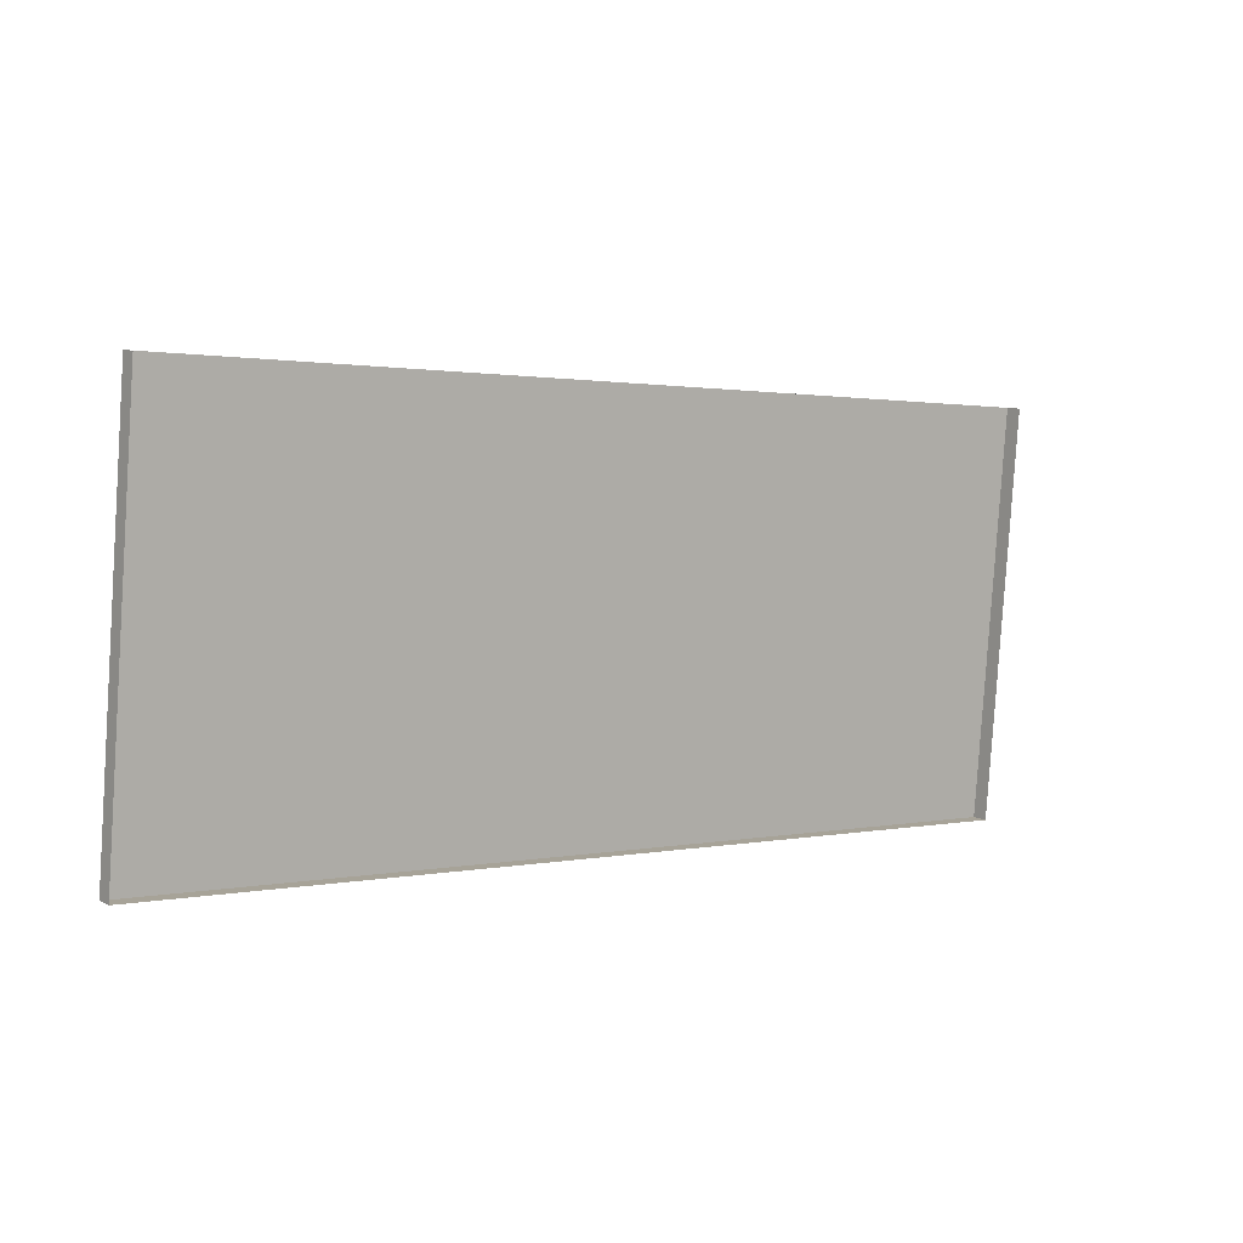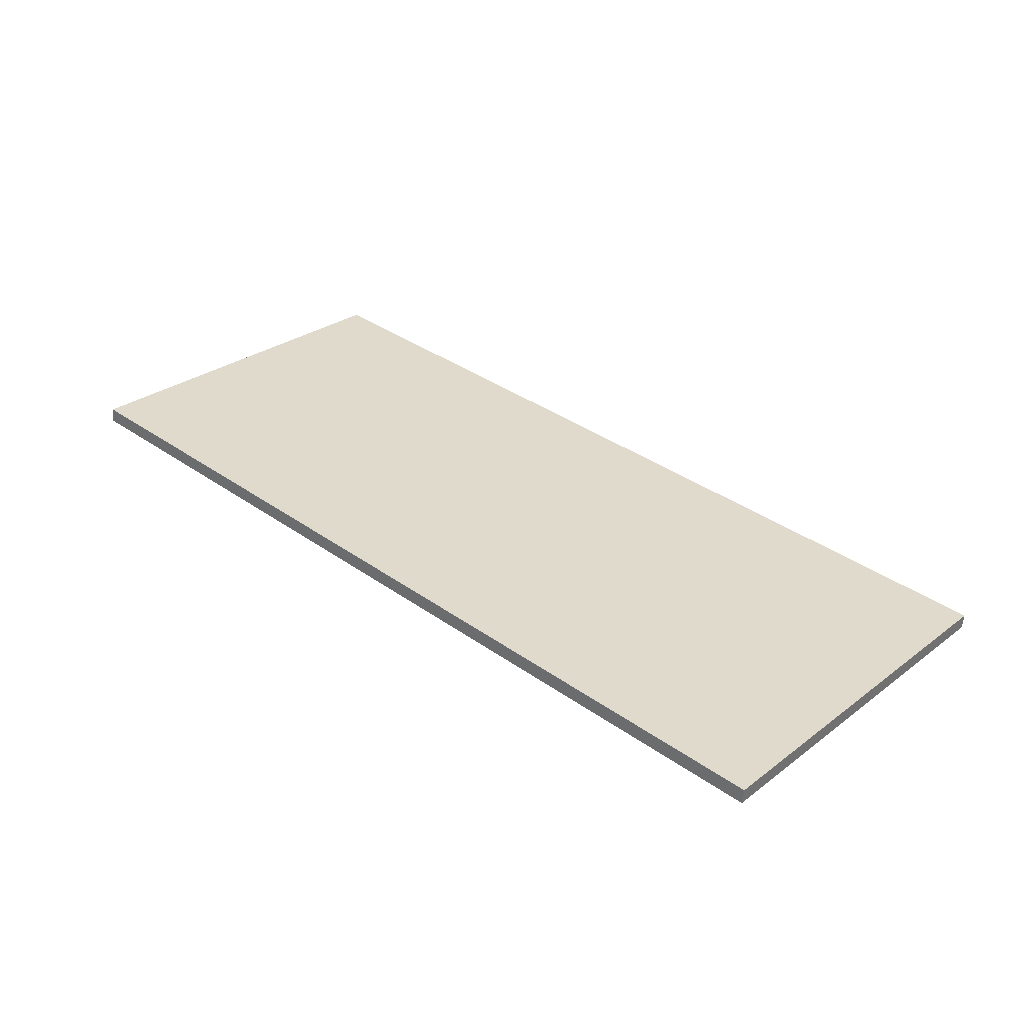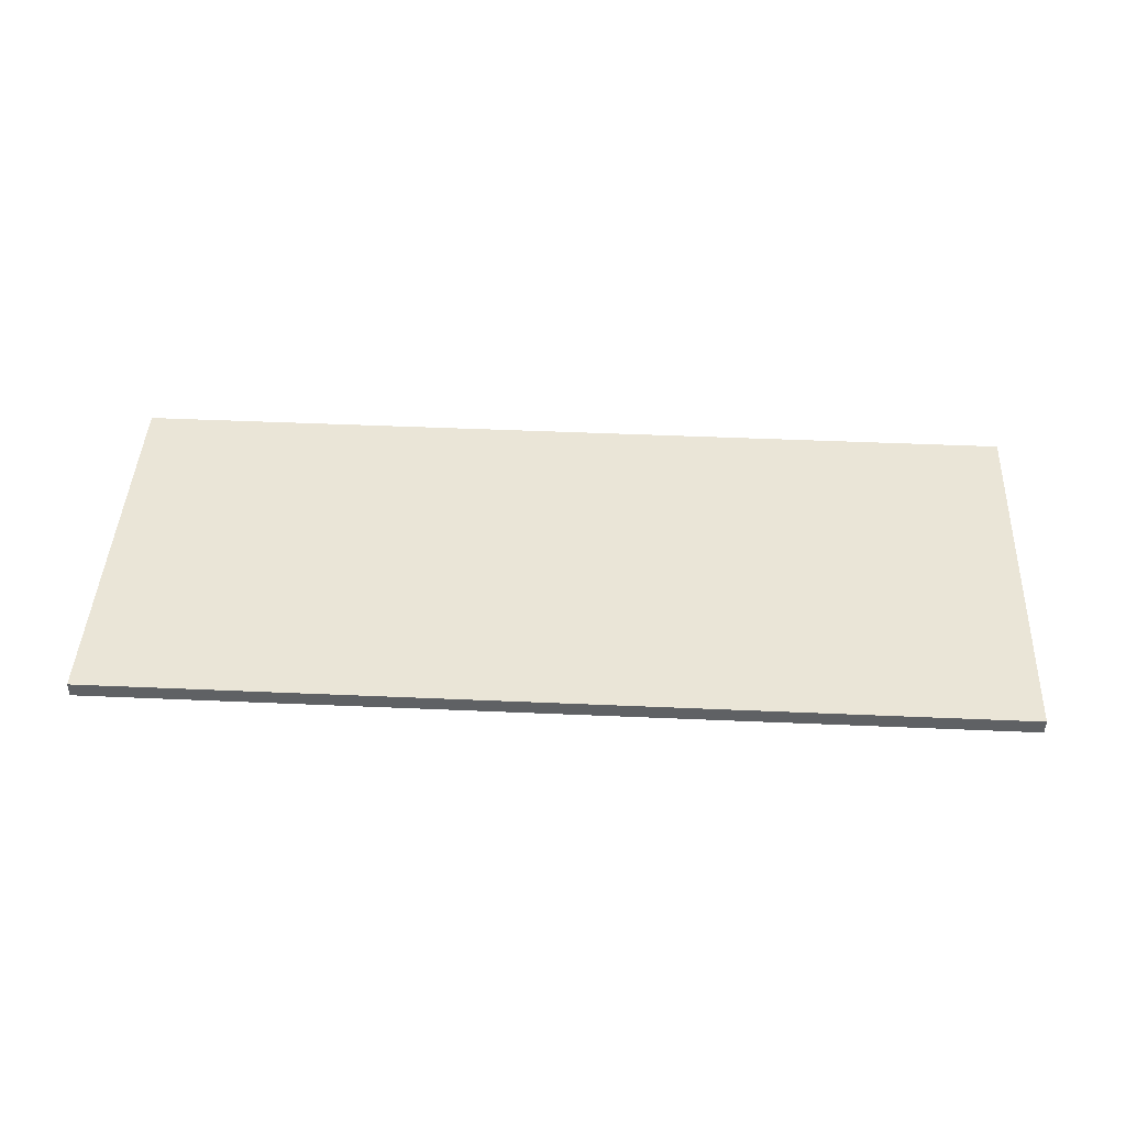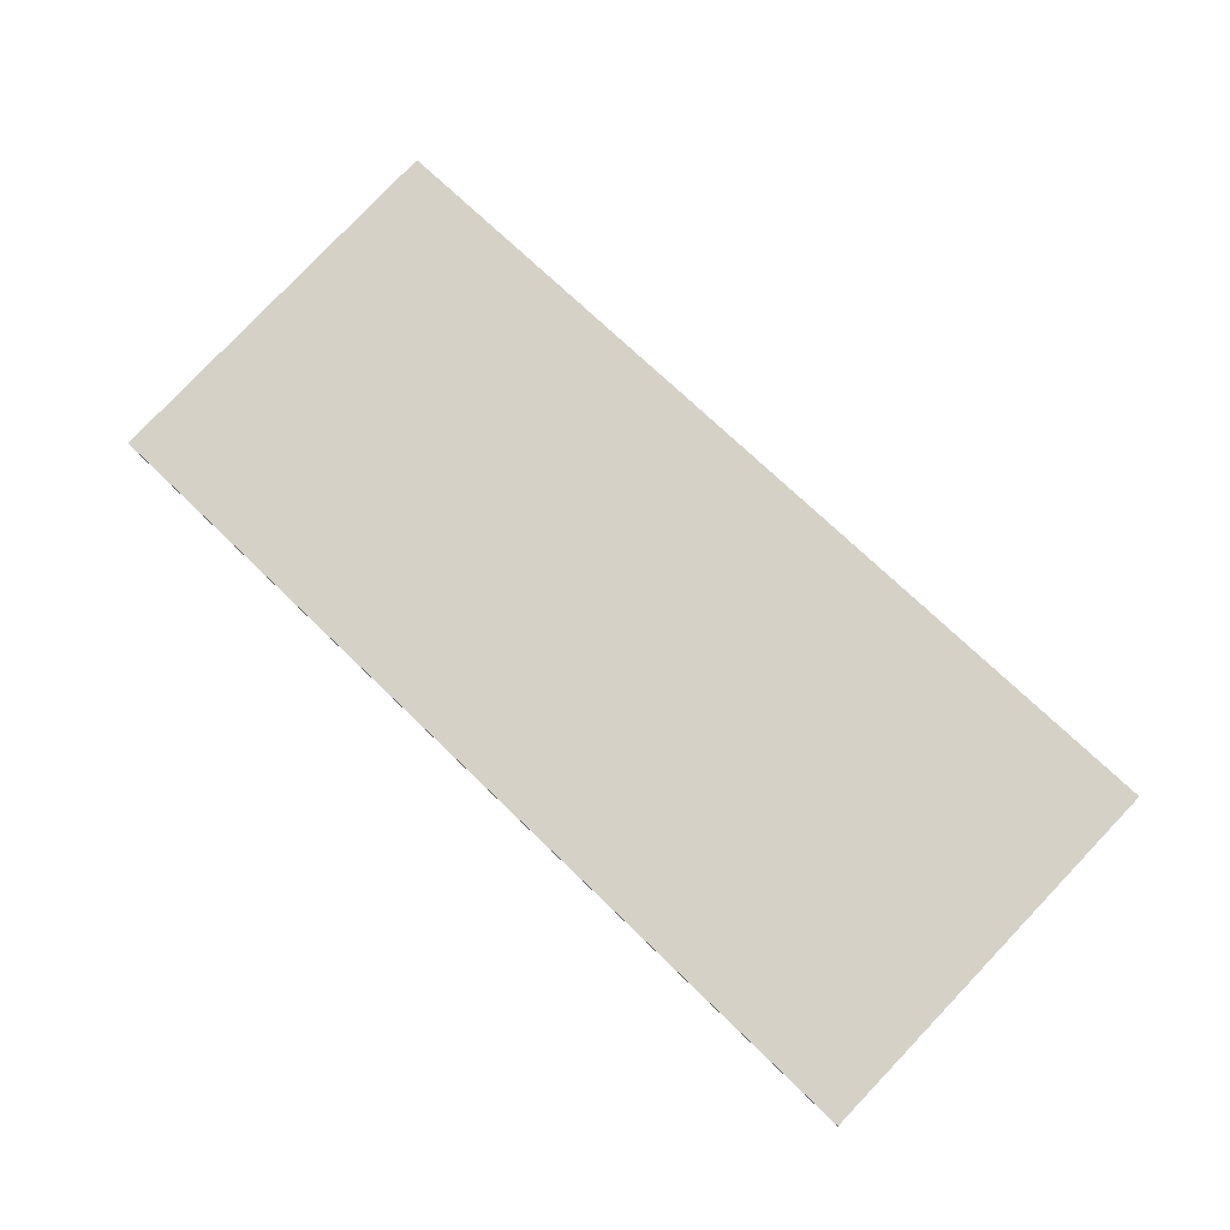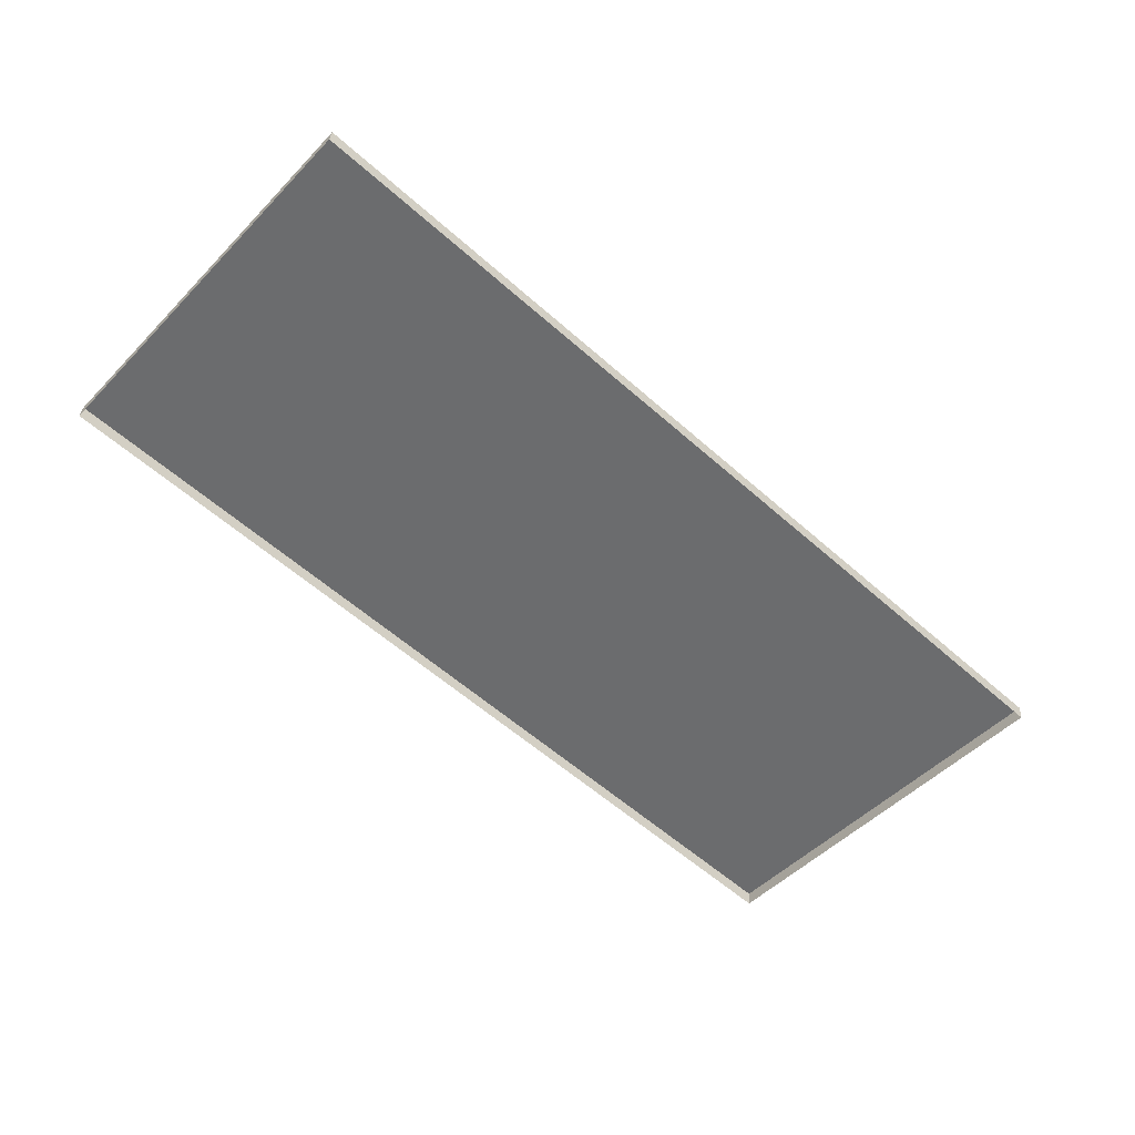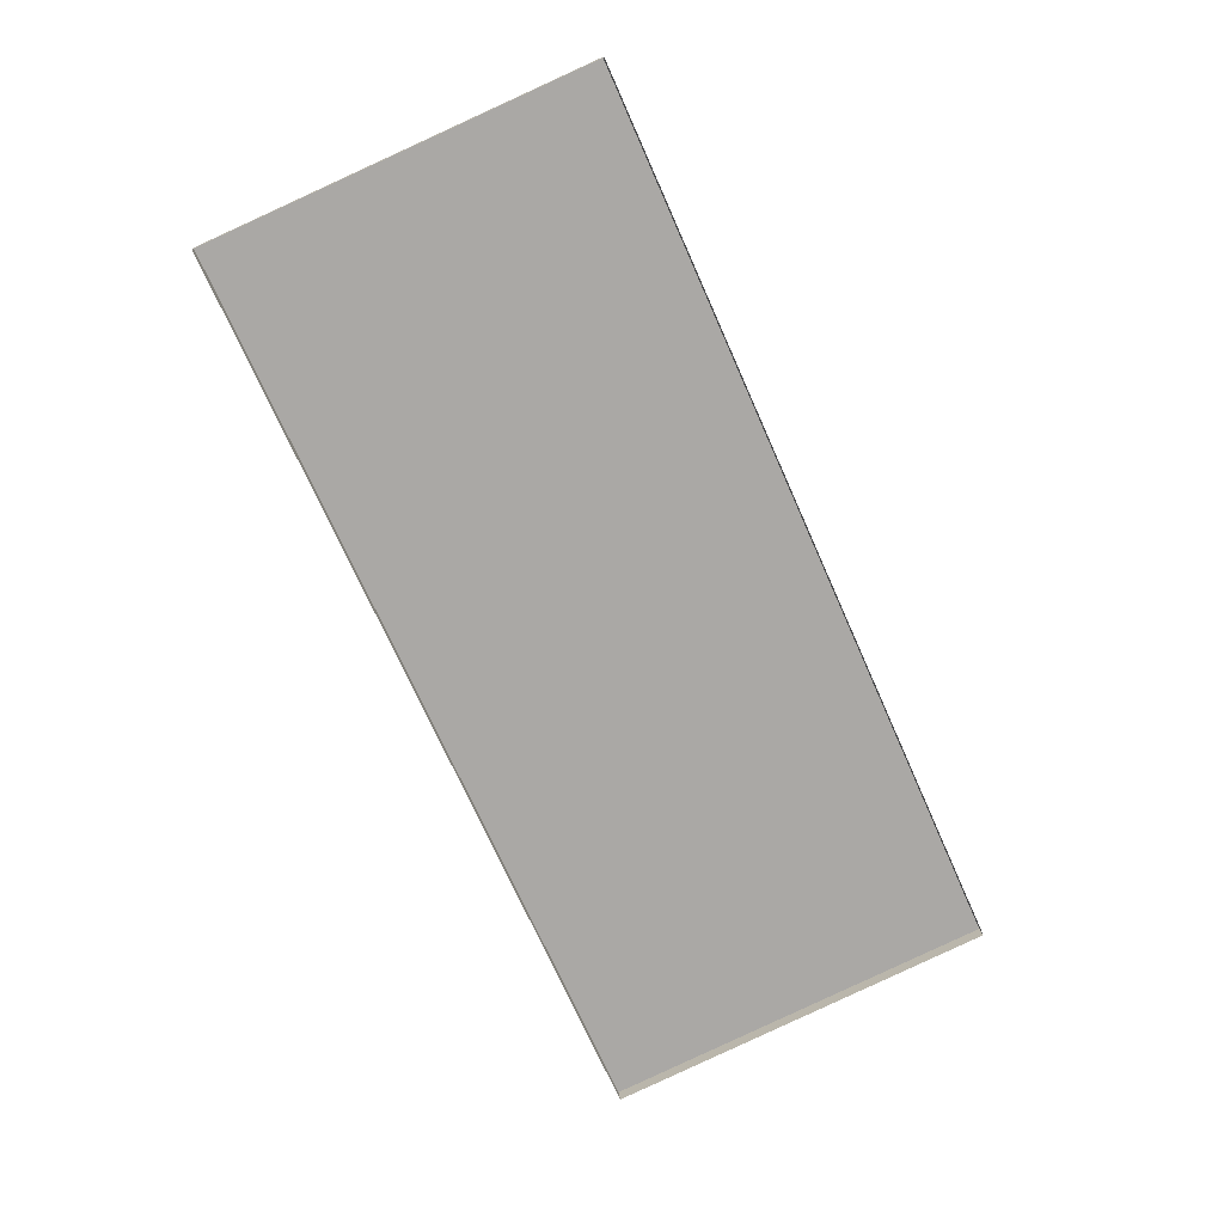
<metadata>
{"format":"obj","ext":"obj","renderer":"f3d","projection":"perspective","resolution":1024,"background":"white","views":[{"elev":1.2,"azim":-38.7,"up":"+Z"},{"elev":36.8,"azim":-137.7,"up":"+Y"},{"elev":49.8,"azim":-177.3,"up":"+Y"},{"elev":72.4,"azim":44.0,"up":"+Y"},{"elev":-58.5,"azim":-42.4,"up":"+Y"},{"elev":-72.3,"azim":114.0,"up":"+Y"}]}
</metadata>
<code>
o #ID3177
v -0.6698 0.006474 -0.08591
v -0.6611 0.006864 -0.08962
v -0.6698 0.006864 -0.08962
v -0.6611 0.006474 -0.08591
v -0.6611 0.006474 -0.08591
v -0.6698 0.006474 -0.08591
v -0.6611 0.006864 -0.08962
v -0.6698 0.006864 -0.08962
v -0.6611 0.006864 -0.08962
v -0.6698 0.006721 -0.08963
v -0.6698 0.006864 -0.08962
v -0.664 0.006721 -0.08963
v -0.6611 0.006721 -0.08963
v -0.6611 0.006721 -0.08963
v -0.6611 0.006864 -0.08962
v -0.664 0.006721 -0.08963
v -0.6698 0.006721 -0.08963
v -0.6698 0.006864 -0.08962
v -0.6698 0.006474 -0.08591
v -0.6698 0.006721 -0.08963
v -0.6698 0.006331 -0.08592
v -0.6698 0.006864 -0.08962
v -0.6698 0.006864 -0.08962
v -0.6698 0.006474 -0.08591
v -0.6698 0.006721 -0.08963
v -0.6698 0.006331 -0.08592
v -0.664 0.006331 -0.08592
v -0.6698 0.006474 -0.08591
v -0.6698 0.006331 -0.08592
v -0.6611 0.006474 -0.08591
v -0.6611 0.006331 -0.08592
v -0.6611 0.006331 -0.08592
v -0.664 0.006331 -0.08592
v -0.6611 0.006474 -0.08591
v -0.6698 0.006474 -0.08591
v -0.6698 0.006331 -0.08592
v -0.6611 0.006864 -0.08962
v -0.6611 0.006331 -0.08592
v -0.6611 0.006721 -0.08963
v -0.6611 0.006474 -0.08591
v -0.6611 0.006474 -0.08591
v -0.6611 0.006864 -0.08962
v -0.6611 0.006331 -0.08592
v -0.6611 0.006721 -0.08963
f 5 6 7
f 8 7 6
f 14 15 16
f 16 15 17
f 18 17 15
f 23 24 25
f 26 25 24
f 32 33 34
f 34 33 35
f 36 35 33
f 41 42 43
f 44 43 42
f 1 2 3
f 2 1 4
f 9 10 11
f 10 9 12
f 12 9 13
f 19 20 21
f 20 19 22
f 27 28 29
f 28 27 30
f 30 27 31
f 37 38 39
f 38 37 40

</code>
